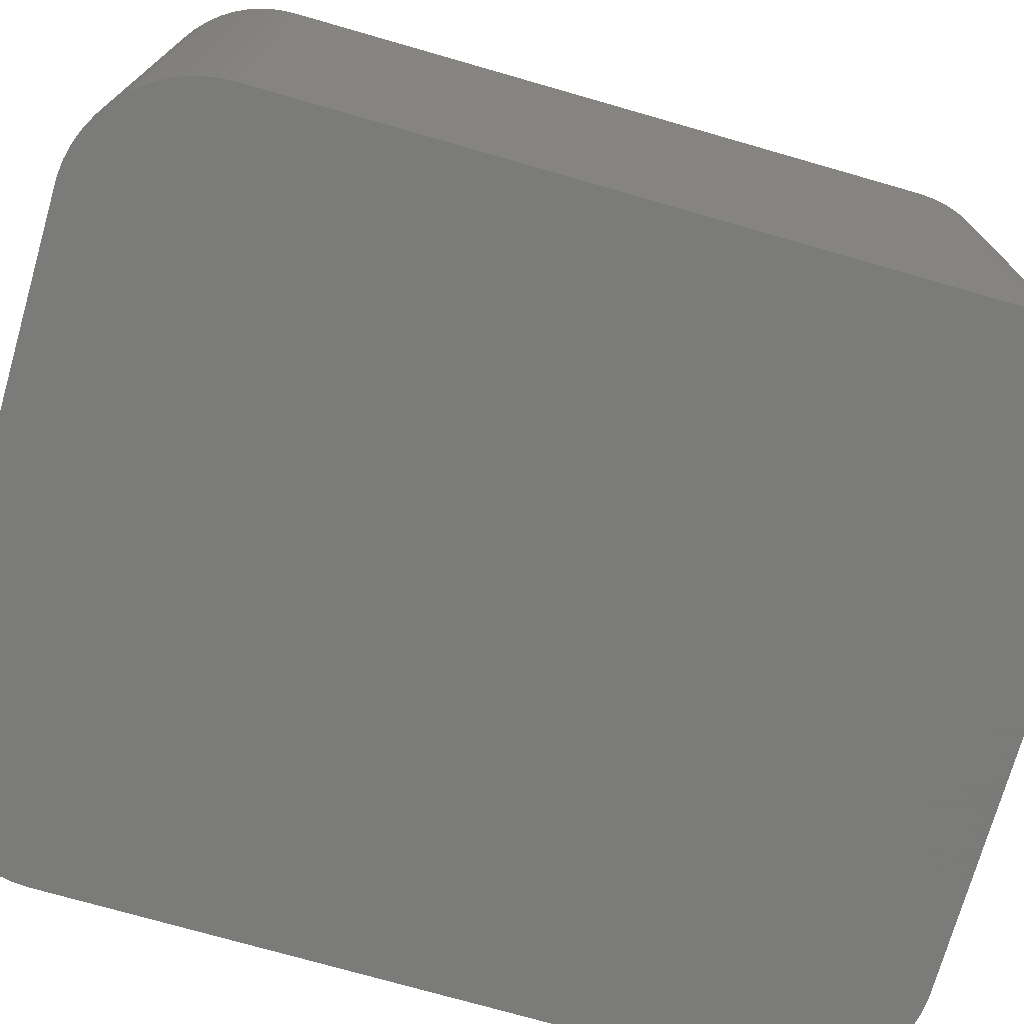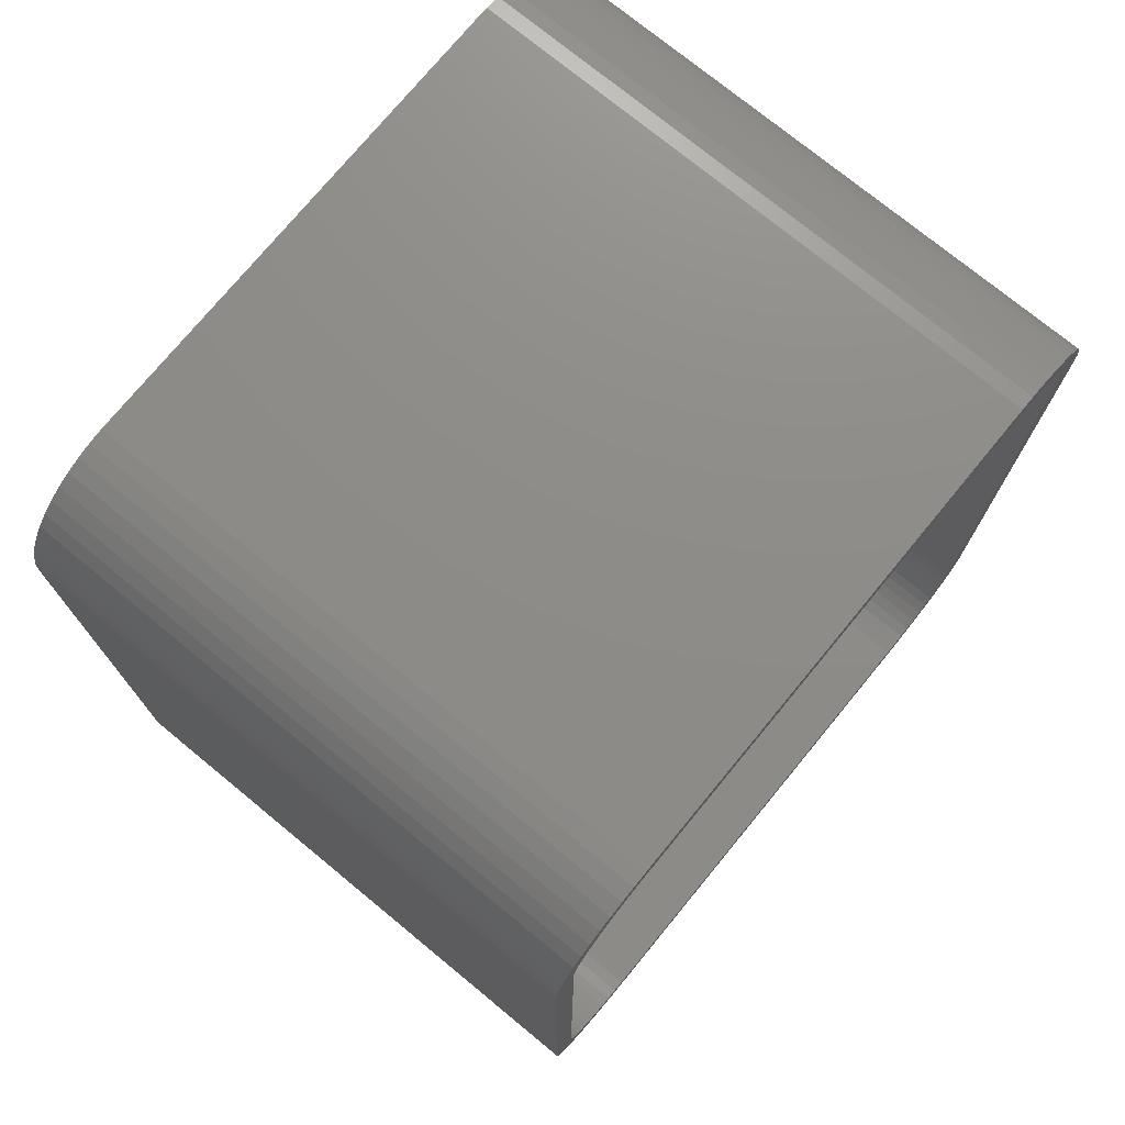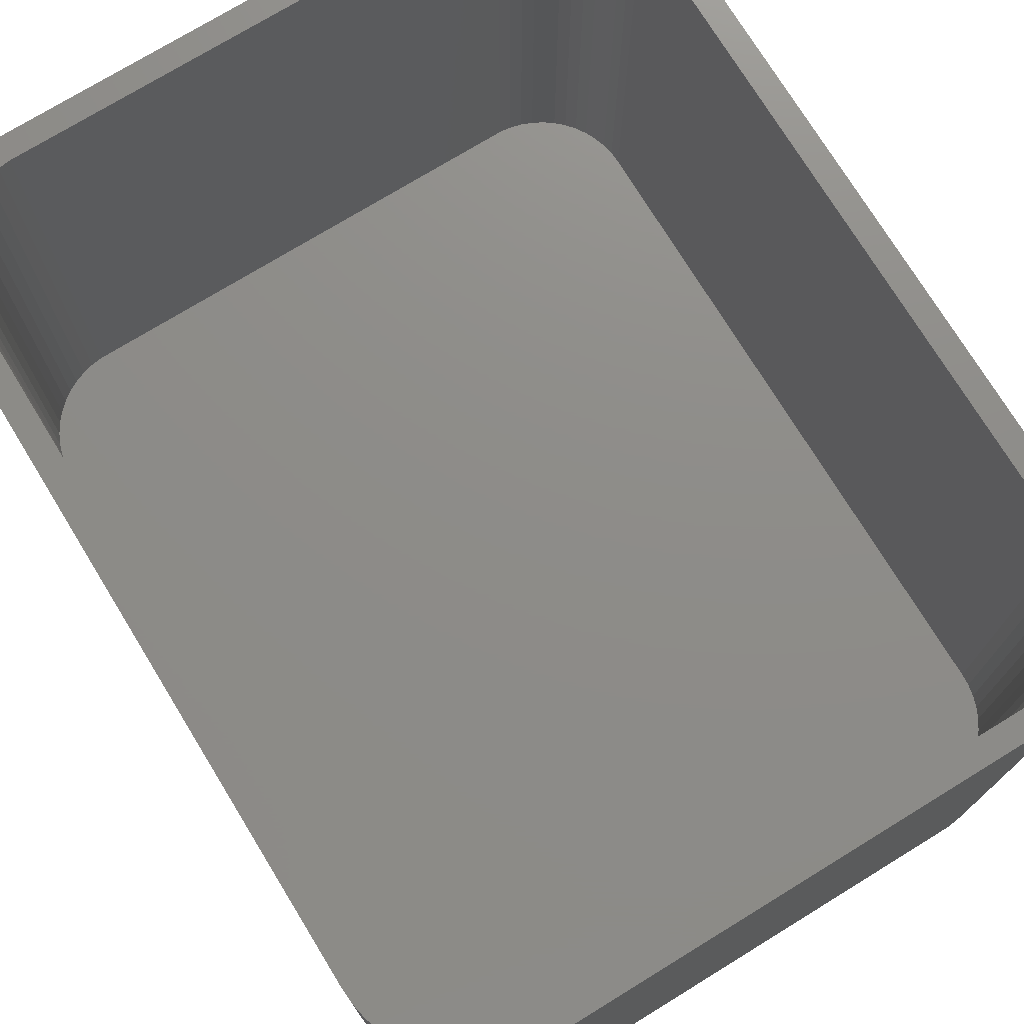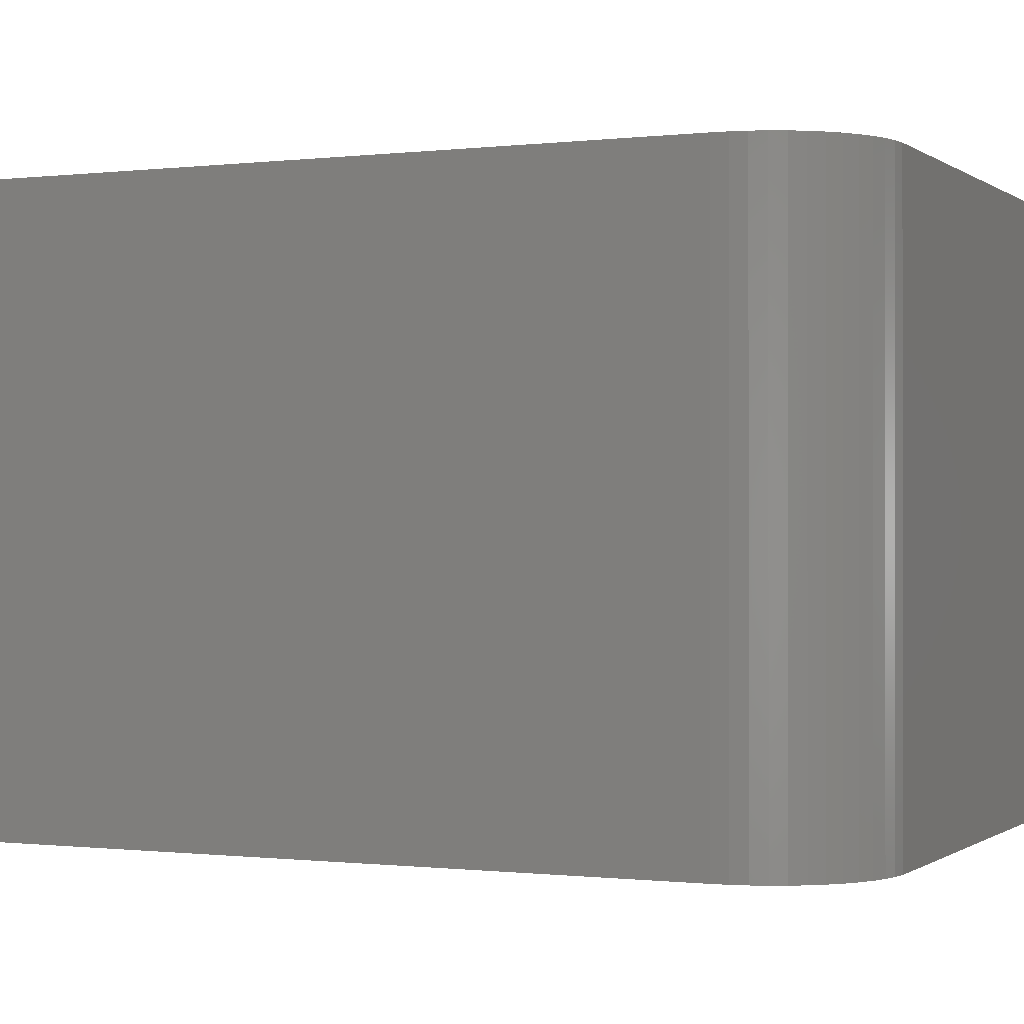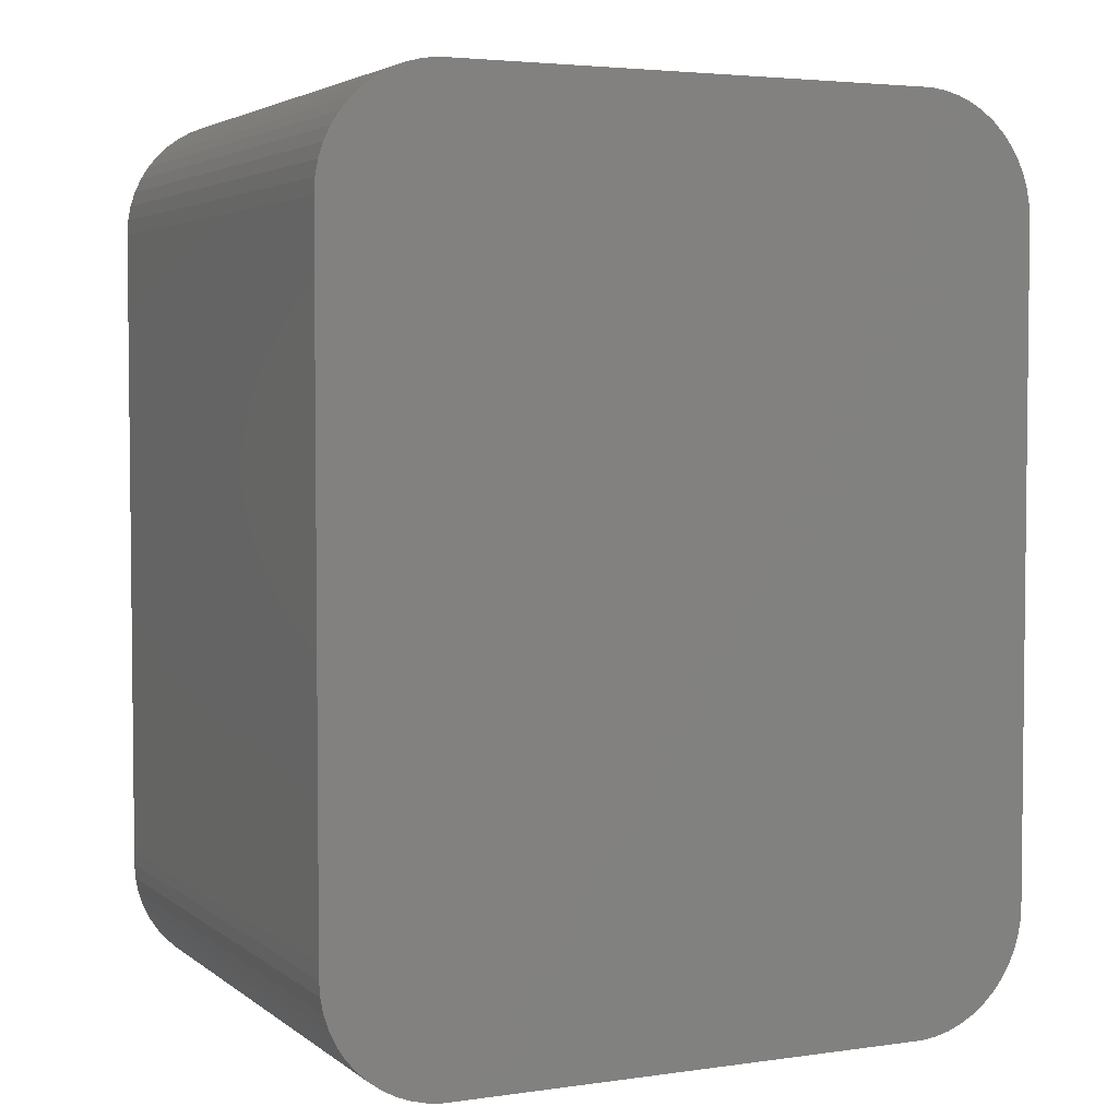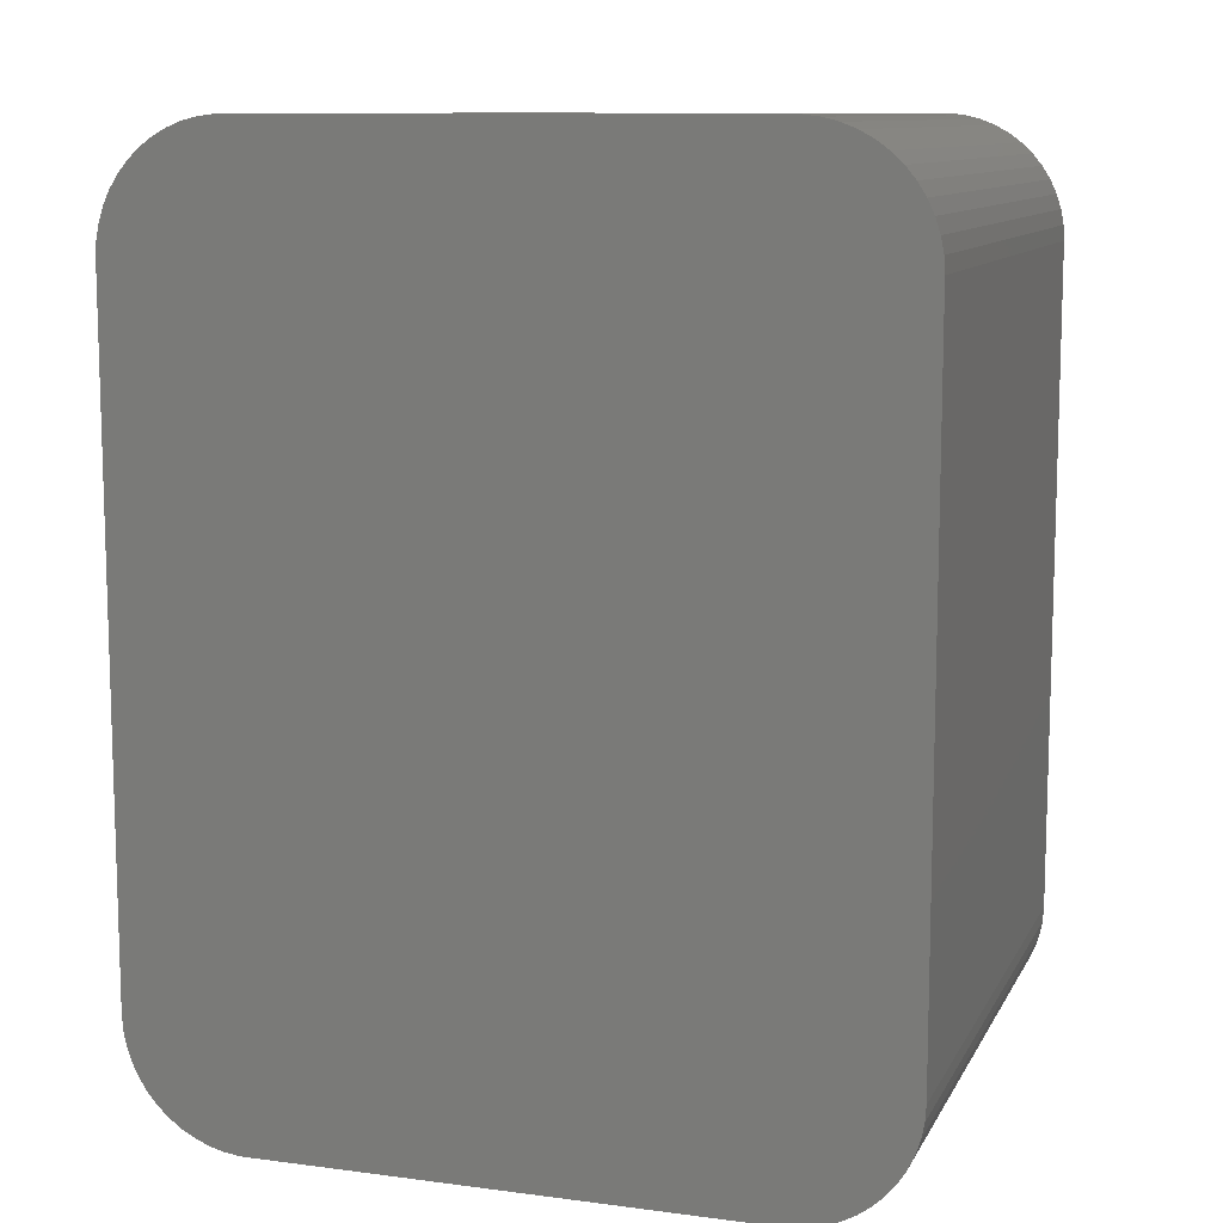
<metadata>
{"format":"stl","ext":"stl","renderer":"f3d","projection":"perspective","resolution":1024,"background":"white","views":[{"elev":-74.0,"azim":-106.0,"up":"+Z"},{"elev":74.8,"azim":-50.6,"up":"+Y"},{"elev":74.6,"azim":-31.5,"up":"+Z"},{"elev":-0.4,"azim":114.4,"up":"+Z"},{"elev":3.8,"azim":154.8,"up":"+Y"},{"elev":10.5,"azim":-161.8,"up":"+Y"}]}
</metadata>
<code>
# stl→obj: 208 verts, 412 faces
v -15 -13.75 0
v -15 13.75 24
v -15 13.75 0
v -15 -13.75 24
v -14.96 -14.38 0
v -14.96 -14.38 24
v -14.96 14.38 24
v -14.96 14.38 0
v -10.94 -18.66 0
v -10.31 -18.74 24
v -10.94 -18.66 24
v -10.31 -18.74 0
v 13.19 -17.6 0
v 13.64 -17.17 24
v 13.19 -17.6 24
v 13.64 -17.17 0
v 14 13.75 24
v 15 13.75 24
v 14.96 14.38 24
v 15 -13.75 24
v 13.97 14.25 24
v 14.84 14.99 24
v 14 -13.75 24
v 13.87 14.74 24
v 14.65 15.59 24
v 14.96 -14.38 24
v 13.72 15.22 24
v 14.38 16.16 24
v 13.97 -14.25 24
v 13.51 15.68 24
v 14.05 16.69 24
v 14.84 -14.99 24
v 13.87 -14.74 24
v 13.24 16.1 24
v 13.64 17.17 24
v 12.92 16.49 24
v 13.19 17.6 24
v 12.55 16.83 24
v 12.68 17.97 24
v 12.14 17.13 24
v 12.13 18.27 24
v 11.7 17.37 24
v 11.55 18.51 24
v 11.24 17.55 24
v 10.94 18.66 24
v 10.75 17.68 24
v 10.31 18.74 24
v 10.25 17.74 24
v -10.25 17.74 24
v -10.31 18.74 24
v -10.75 17.68 24
v -10.94 18.66 24
v -11.24 17.55 24
v -11.55 18.51 24
v -11.7 17.37 24
v -12.13 18.27 24
v -12.14 17.13 24
v -12.68 17.97 24
v -12.55 16.83 24
v -13.19 17.6 24
v -12.92 16.49 24
v -13.64 17.17 24
v -13.24 16.1 24
v -14.05 16.69 24
v -13.51 15.68 24
v -14.38 16.16 24
v -13.72 15.22 24
v -14.84 14.99 24
v -13.87 14.74 24
v -14.65 15.59 24
v 14.65 -15.59 24
v 13.72 -15.22 24
v 14.38 -16.16 24
v 13.51 -15.68 24
v 14.05 -16.69 24
v 13.24 -16.1 24
v 12.92 -16.49 24
v 12.55 -16.83 24
v 12.68 -17.97 24
v 12.14 -17.13 24
v 12.13 -18.27 24
v 11.7 -17.37 24
v 11.55 -18.51 24
v 11.24 -17.55 24
v 10.94 -18.66 24
v 10.75 -17.68 24
v 10.31 -18.74 24
v 10.25 -17.74 24
v -10.25 -17.74 24
v -10.75 -17.68 24
v -11.24 -17.55 24
v -11.55 -18.51 24
v -11.7 -17.37 24
v -12.13 -18.27 24
v -12.14 -17.13 24
v -12.68 -17.97 24
v -12.55 -16.83 24
v -13.19 -17.6 24
v -12.92 -16.49 24
v -13.64 -17.17 24
v -13.24 -16.1 24
v -14.05 -16.69 24
v -13.51 -15.68 24
v -14.38 -16.16 24
v -13.72 -15.22 24
v -14.65 -15.59 24
v -13.87 -14.74 24
v -14.84 -14.99 24
v -13.97 -14.25 24
v -14 -13.75 24
v -14 13.75 24
v -13.97 14.25 24
v 15 13.75 0
v 15 -13.75 0
v 13.64 17.17 0
v 14.05 16.69 0
v -13.64 -17.17 0
v -14.05 -16.69 0
v -11.55 18.51 0
v -12.13 18.27 0
v 10.31 18.74 0
v -10.31 18.74 0
v 10.31 -18.74 0
v 10.94 -18.66 0
v 14.65 15.59 0
v 14.84 14.99 0
v 10.94 18.66 0
v 14.96 -14.38 0
v 14.84 -14.99 0
v 14.65 -15.59 0
v 14.38 -16.16 0
v 14.05 -16.69 0
v 14.96 14.38 0
v 14.38 16.16 0
v 12.68 -17.97 0
v 12.13 -18.27 0
v 13.19 17.6 0
v 11.55 -18.51 0
v 12.68 17.97 0
v 12.13 18.27 0
v 11.55 18.51 0
v -11.55 -18.51 0
v -12.13 -18.27 0
v -10.94 18.66 0
v -12.68 -17.97 0
v -13.19 -17.6 0
v -12.68 17.97 0
v -13.19 17.6 0
v -14.38 -16.16 0
v -13.64 17.17 0
v -14.65 -15.59 0
v -14.05 16.69 0
v -14.84 -14.99 0
v -14.38 16.16 0
v -14.65 15.59 0
v -14.84 14.99 0
v -14 13.75 2
v -14 -13.75 2
v -13.97 -14.25 2
v -13.97 14.25 2
v 14 -13.75 2
v 14 13.75 2
v 13.24 16.1 2
v 12.92 16.49 2
v 10.25 -17.74 2
v -10.25 -17.74 2
v 11.7 17.37 2
v 12.14 17.13 2
v -12.55 16.83 2
v -12.14 17.13 2
v -11.24 17.55 2
v -10.75 17.68 2
v -10.25 17.74 2
v 10.25 17.74 2
v -11.24 -17.55 2
v -11.7 -17.37 2
v -10.75 -17.68 2
v 13.87 14.74 2
v 13.72 15.22 2
v 13.51 15.68 2
v 10.75 17.68 2
v -13.51 15.68 2
v -13.72 15.22 2
v 13.97 14.25 2
v 13.97 -14.25 2
v 13.72 -15.22 2
v 13.51 -15.68 2
v 12.55 16.83 2
v 13.24 -16.1 2
v 12.92 -16.49 2
v 12.55 -16.83 2
v 11.24 17.55 2
v 12.14 -17.13 2
v 11.7 -17.37 2
v 11.24 -17.55 2
v 10.75 -17.68 2
v 13.87 -14.74 2
v -11.7 17.37 2
v -12.92 16.49 2
v -12.14 -17.13 2
v -13.24 16.1 2
v -12.55 -16.83 2
v -12.92 -16.49 2
v -13.24 -16.1 2
v -13.87 14.74 2
v -13.51 -15.68 2
v -13.72 -15.22 2
v -13.87 -14.74 2
f 1 2 3
f 2 1 4
f 5 4 1
f 4 5 6
f 3 7 8
f 7 3 2
f 9 10 11
f 10 9 12
f 13 14 15
f 14 13 16
f 17 18 19
f 18 17 20
f 21 19 22
f 23 20 17
f 24 22 25
f 20 23 26
f 27 25 28
f 29 26 23
f 30 28 31
f 26 29 32
f 33 32 29
f 19 21 17
f 22 24 21
f 25 27 24
f 34 31 35
f 28 30 27
f 31 34 30
f 36 35 37
f 35 36 34
f 38 37 39
f 37 38 36
f 39 40 38
f 41 40 39
f 41 42 40
f 43 42 41
f 43 44 42
f 45 44 43
f 45 46 44
f 47 46 45
f 47 48 46
f 47 49 48
f 50 49 47
f 50 51 49
f 52 51 50
f 52 53 51
f 54 53 52
f 54 55 53
f 56 55 54
f 56 57 55
f 58 57 56
f 57 58 59
f 60 59 58
f 59 60 61
f 62 61 60
f 61 62 63
f 64 63 62
f 63 64 65
f 66 65 64
f 65 66 67
f 68 69 70
f 67 70 69
f 70 67 66
f 32 33 71
f 72 71 33
f 71 72 73
f 74 73 72
f 73 74 75
f 76 75 74
f 75 76 14
f 77 14 76
f 14 77 15
f 78 15 77
f 15 78 79
f 80 79 78
f 80 81 79
f 82 81 80
f 82 83 81
f 84 83 82
f 84 85 83
f 86 85 84
f 86 87 85
f 88 87 86
f 89 87 88
f 89 10 87
f 90 10 89
f 90 11 10
f 91 11 90
f 91 92 11
f 93 92 91
f 93 94 92
f 95 94 93
f 96 95 97
f 95 96 94
f 98 97 99
f 97 98 96
f 100 99 101
f 102 101 103
f 99 100 98
f 104 103 105
f 106 105 107
f 108 107 109
f 101 102 100
f 6 109 110
f 111 2 110
f 69 68 112
f 4 110 2
f 7 112 68
f 6 110 4
f 112 7 111
f 103 104 102
f 111 7 2
f 105 106 104
f 107 108 106
f 109 6 108
f 20 113 18
f 113 20 114
f 31 115 35
f 115 31 116
f 117 102 118
f 102 117 100
f 119 56 54
f 56 119 120
f 121 50 47
f 50 121 122
f 123 85 87
f 85 123 124
f 22 125 25
f 125 22 126
f 127 47 45
f 47 127 121
f 123 114 128
f 114 1 113
f 123 128 129
f 3 113 1
f 123 129 130
f 121 113 3
f 123 130 131
f 114 123 1
f 123 131 132
f 113 121 133
f 123 132 16
f 125 121 134
f 123 16 13
f 134 121 116
f 123 13 135
f 116 121 115
f 123 135 136
f 115 121 137
f 123 136 138
f 137 121 139
f 123 138 124
f 139 121 140
f 140 121 141
f 141 121 127
f 1 123 12
f 133 121 126
f 1 12 9
f 126 121 125
f 1 9 142
f 121 3 122
f 1 142 143
f 122 3 144
f 1 143 145
f 144 3 119
f 1 145 146
f 119 3 120
f 1 146 117
f 120 3 147
f 1 117 118
f 147 3 148
f 1 118 149
f 148 3 150
f 1 149 151
f 150 3 152
f 1 151 153
f 152 3 154
f 1 153 5
f 154 3 155
f 155 3 156
f 156 3 8
f 151 108 153
f 108 151 106
f 117 98 100
f 98 117 146
f 143 92 94
f 92 143 142
f 12 87 10
f 87 12 123
f 32 128 26
f 128 32 129
f 73 130 71
f 130 73 131
f 19 126 22
f 126 19 133
f 18 133 19
f 133 18 113
f 28 116 31
f 116 28 134
f 25 134 28
f 134 25 125
f 139 41 39
f 41 139 140
f 115 37 35
f 37 115 137
f 140 43 41
f 43 140 141
f 8 68 156
f 68 8 7
f 156 70 155
f 70 156 68
f 147 60 58
f 60 147 148
f 148 62 60
f 62 148 150
f 120 58 56
f 58 120 147
f 152 62 150
f 62 152 64
f 153 6 5
f 6 153 108
f 149 106 151
f 106 149 104
f 146 96 98
f 96 146 145
f 145 94 96
f 94 145 143
f 142 11 92
f 11 142 9
f 138 81 83
f 81 138 136
f 26 114 20
f 114 26 128
f 71 129 32
f 129 71 130
f 14 132 75
f 132 14 16
f 137 39 37
f 39 137 139
f 141 45 43
f 45 141 127
f 155 66 154
f 66 155 70
f 154 64 152
f 64 154 66
f 144 54 52
f 54 144 119
f 122 52 50
f 52 122 144
f 118 104 149
f 104 118 102
f 136 79 81
f 79 136 135
f 135 15 79
f 15 135 13
f 124 83 85
f 83 124 138
f 75 131 73
f 131 75 132
f 110 157 111
f 157 110 158
f 109 158 110
f 158 109 159
f 111 160 112
f 160 111 157
f 161 17 162
f 17 161 23
f 163 36 164
f 36 163 34
f 165 89 88
f 89 165 166
f 167 40 42
f 40 167 168
f 169 57 59
f 57 169 170
f 171 51 53
f 51 171 172
f 173 48 49
f 48 173 174
f 175 93 91
f 93 175 176
f 166 90 89
f 90 166 177
f 178 27 179
f 27 178 24
f 180 34 163
f 34 180 30
f 174 46 48
f 46 174 181
f 67 182 65
f 182 67 183
f 174 162 184
f 162 157 161
f 174 184 178
f 158 161 157
f 174 178 179
f 165 161 158
f 174 179 180
f 162 174 157
f 174 180 163
f 161 165 185
f 174 163 164
f 186 165 187
f 174 164 188
f 187 165 189
f 174 188 168
f 189 165 190
f 174 168 167
f 190 165 191
f 174 167 192
f 191 165 193
f 174 192 181
f 193 165 194
f 194 165 195
f 195 165 196
f 157 174 173
f 185 165 197
f 157 173 172
f 197 165 186
f 157 172 171
f 165 158 166
f 157 171 198
f 166 158 177
f 157 198 170
f 177 158 175
f 157 170 169
f 175 158 176
f 157 169 199
f 176 158 200
f 157 199 201
f 200 158 202
f 157 201 182
f 202 158 203
f 157 182 183
f 203 158 204
f 157 183 205
f 204 158 206
f 157 205 160
f 206 158 207
f 207 158 208
f 208 158 159
f 105 208 107
f 208 105 207
f 103 207 105
f 207 103 206
f 99 204 101
f 204 99 203
f 177 91 90
f 91 177 175
f 176 95 93
f 95 176 200
f 202 99 97
f 99 202 203
f 190 76 189
f 76 190 77
f 191 80 78
f 80 191 193
f 184 24 178
f 24 184 21
f 162 21 184
f 21 162 17
f 179 30 180
f 30 179 27
f 192 42 44
f 42 192 167
f 69 183 67
f 183 69 205
f 65 201 63
f 201 65 182
f 199 59 61
f 59 199 169
f 170 55 57
f 55 170 198
f 63 199 61
f 199 63 201
f 172 49 51
f 49 172 173
f 198 53 55
f 53 198 171
f 107 159 109
f 159 107 208
f 101 206 103
f 206 101 204
f 200 97 95
f 97 200 202
f 189 74 187
f 74 189 76
f 186 33 197
f 33 186 72
f 193 82 80
f 82 193 194
f 168 38 40
f 38 168 188
f 188 36 38
f 36 188 164
f 181 44 46
f 44 181 192
f 112 205 69
f 205 112 160
f 187 72 186
f 72 187 74
f 197 29 185
f 29 197 33
f 196 88 86
f 88 196 165
f 194 84 82
f 84 194 195
f 185 23 161
f 23 185 29
f 190 78 77
f 78 190 191
f 195 86 84
f 86 195 196

</code>
